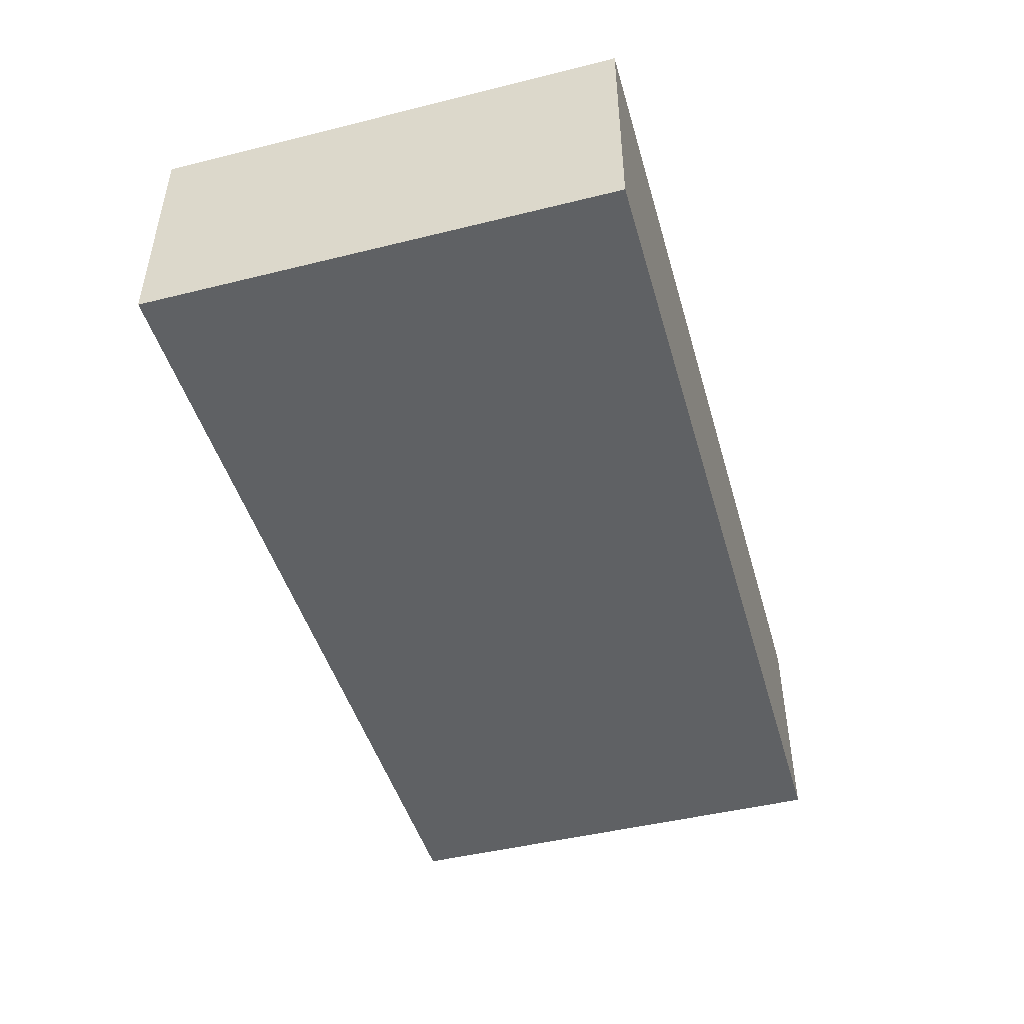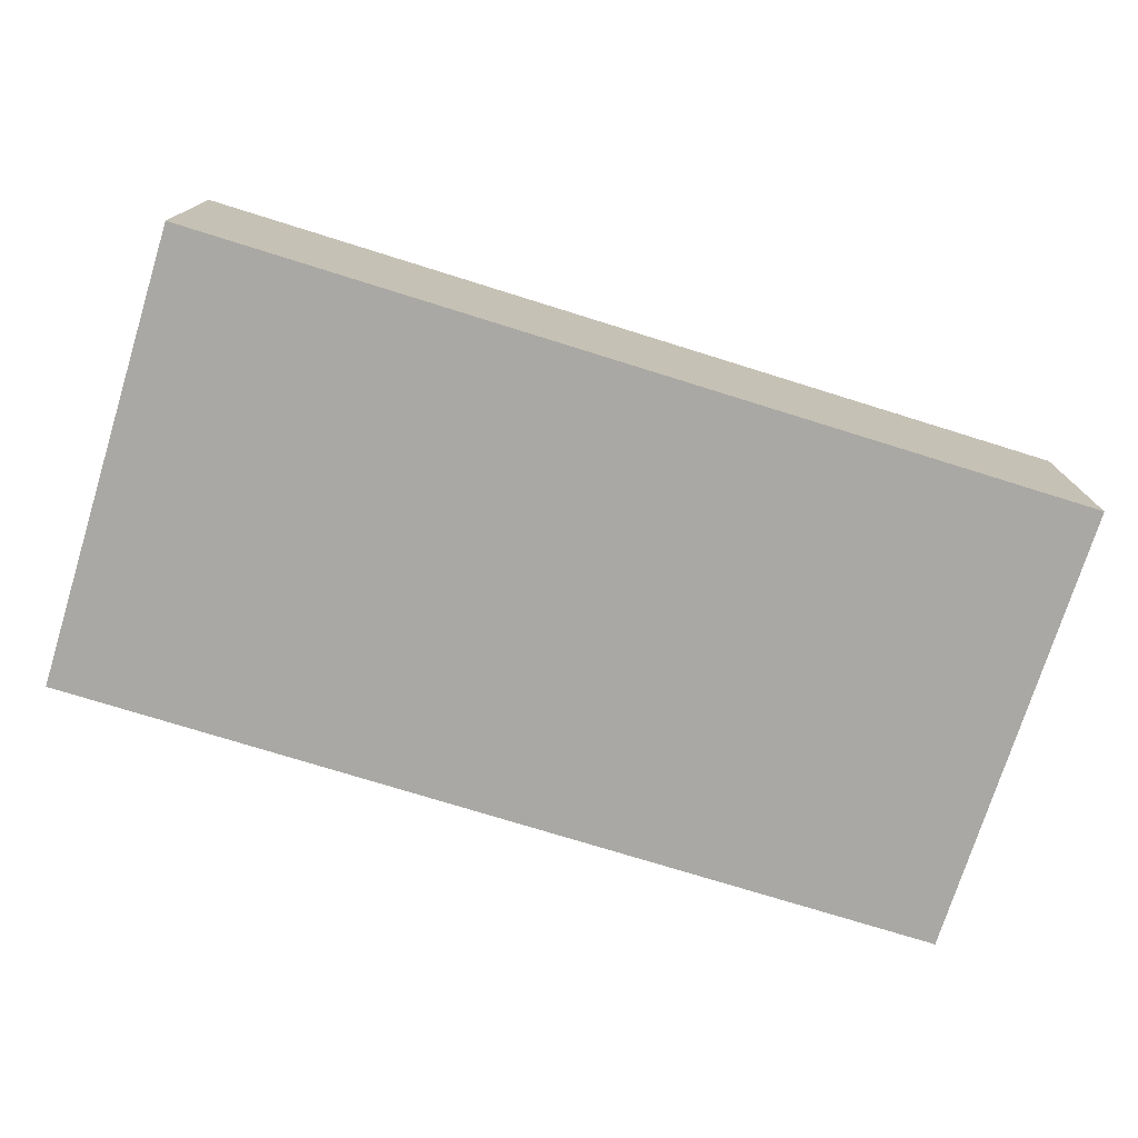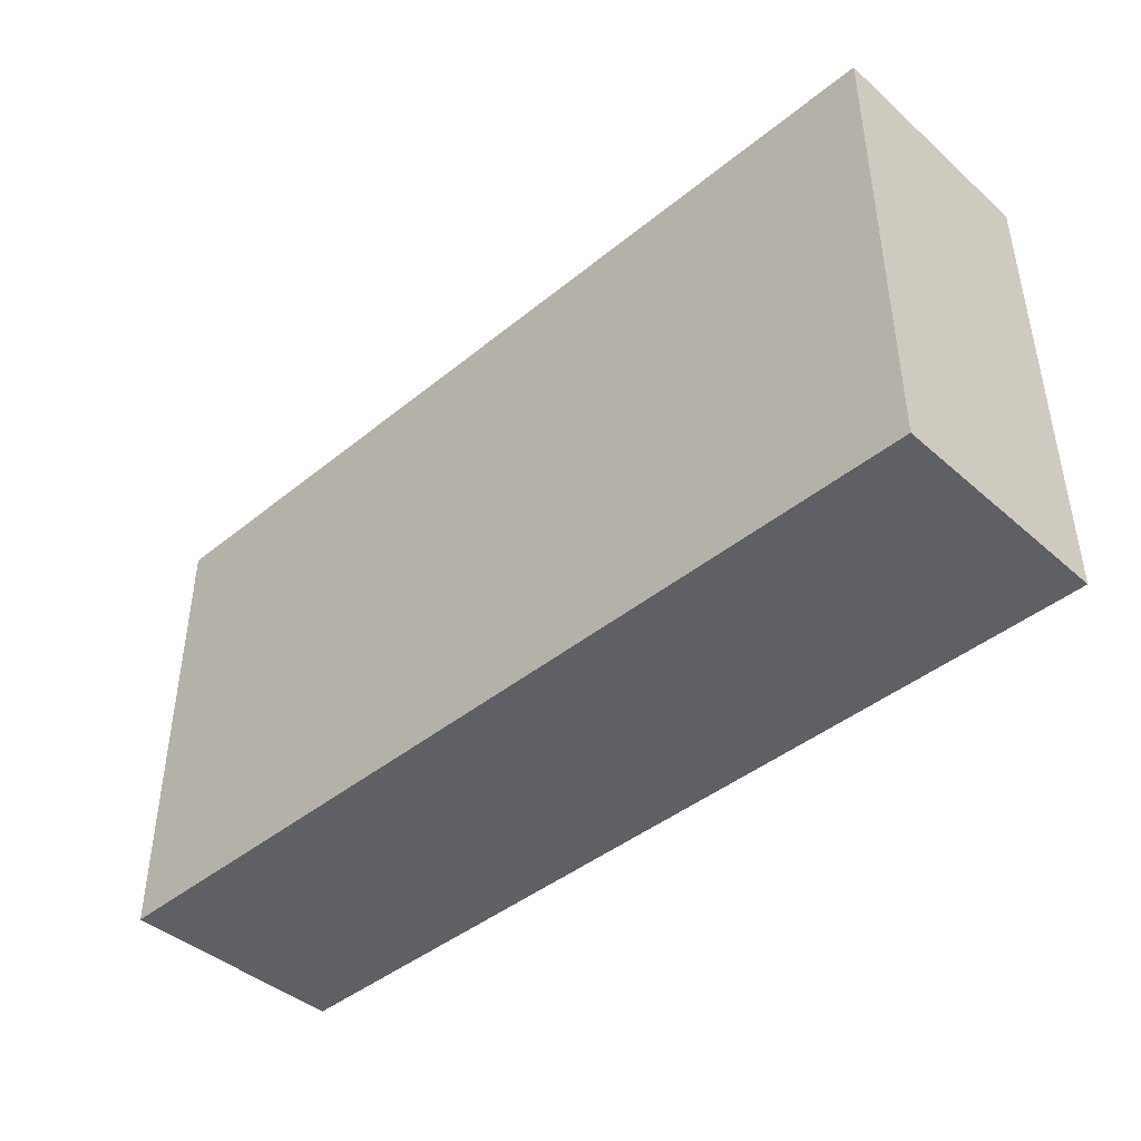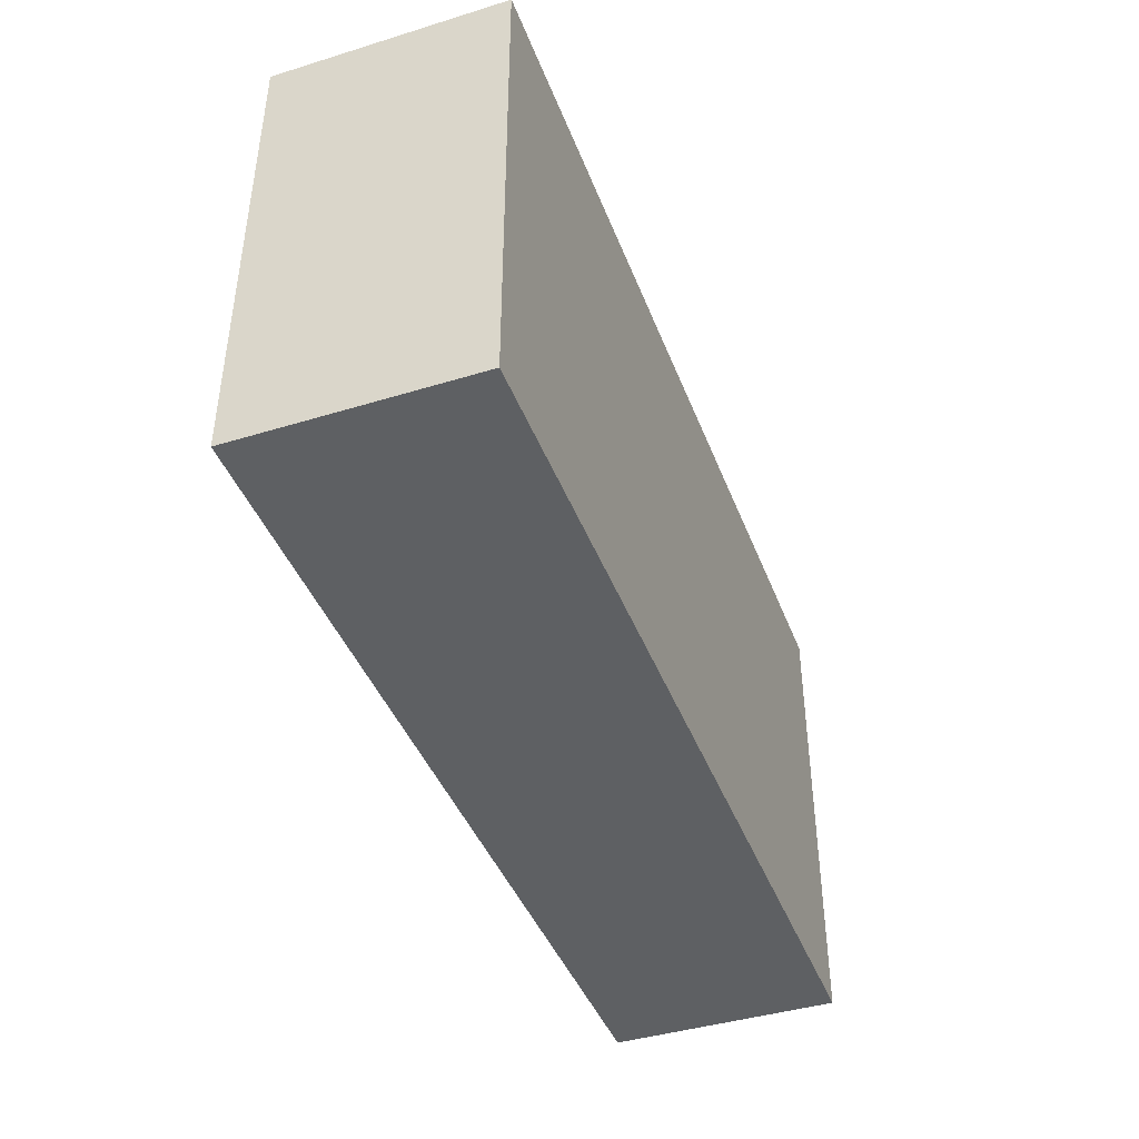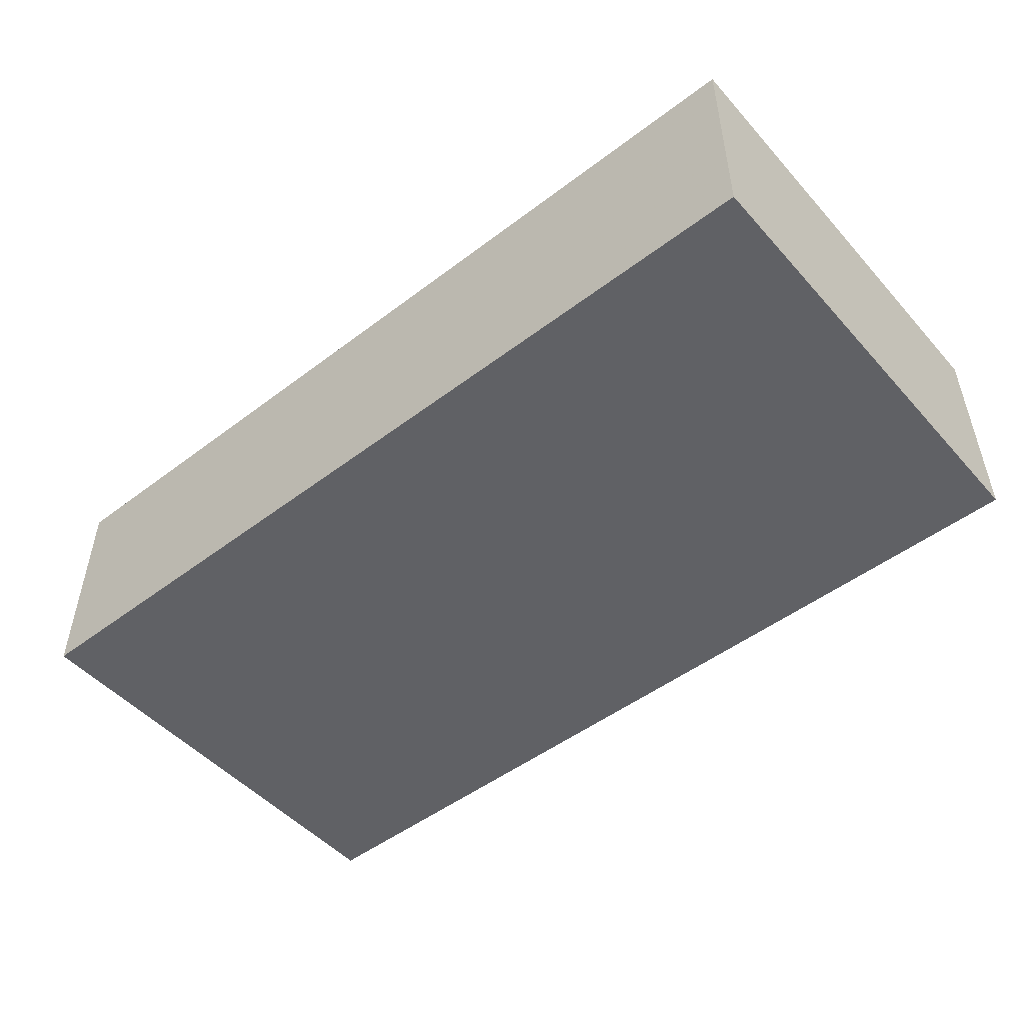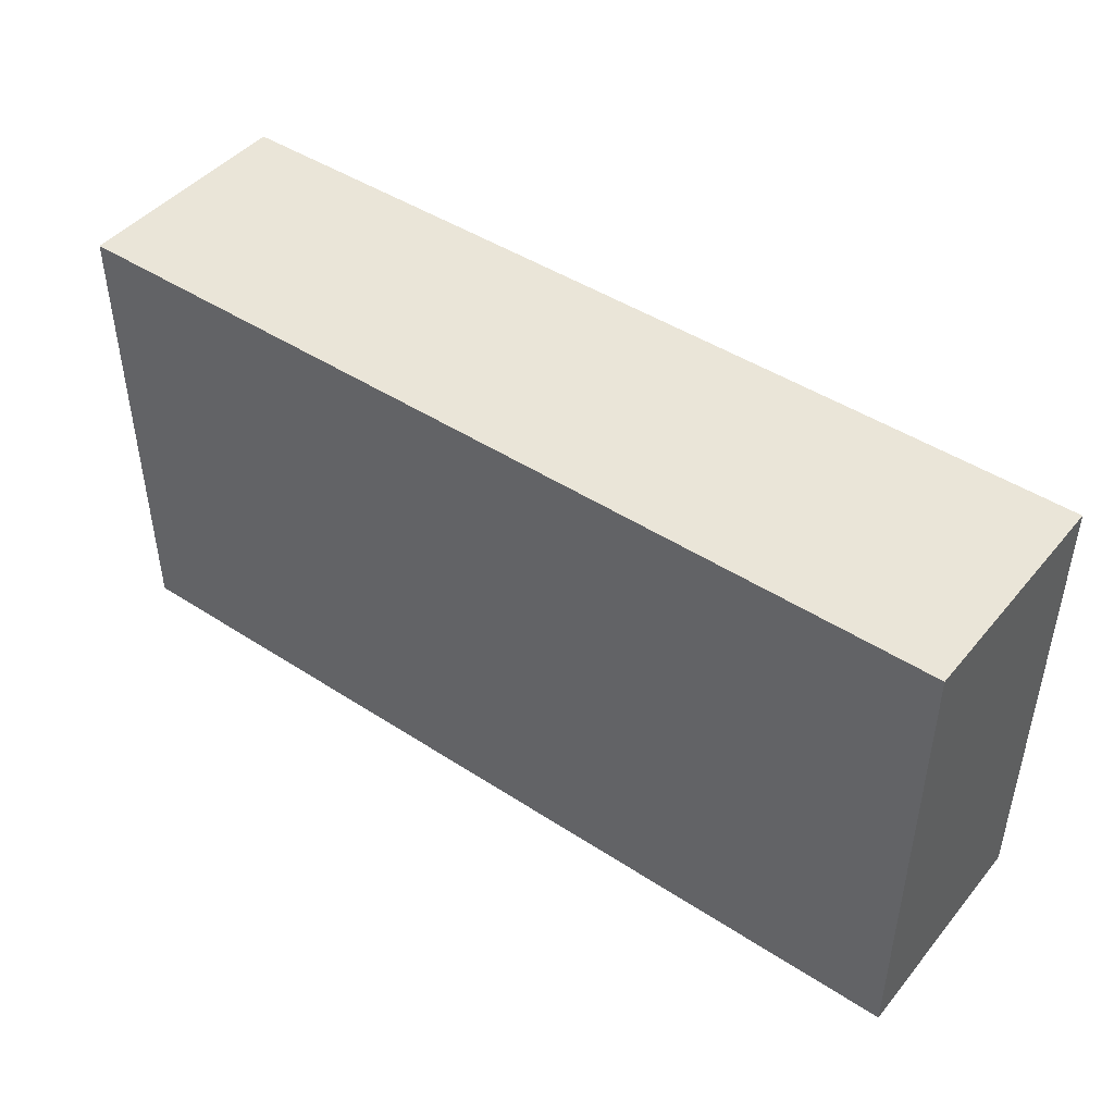
<metadata>
{"format":"obj","ext":"obj","renderer":"f3d","projection":"perspective","resolution":1024,"background":"white","views":[{"elev":-46.4,"azim":-74.2,"up":"+Z"},{"elev":-74.9,"azim":162.7,"up":"+Z"},{"elev":-42.9,"azim":44.0,"up":"+Y"},{"elev":-42.4,"azim":110.1,"up":"+Y"},{"elev":-49.6,"azim":39.9,"up":"+Z"},{"elev":45.2,"azim":37.0,"up":"+Y"}]}
</metadata>
<code>
o convex_0
v -25.47 -13 -6.231
v 25.22 12.89 6.441
v 25.22 -13 6.441
v 25.22 12.89 -6.231
v -25.47 12.89 6.441
v -25.47 12.89 -6.231
v -25.47 -13 6.441
v 25.22 -13 -6.231
f 1 4 8
f 2 3 4
f 3 2 5
f 2 4 5
f 4 1 6
f 1 5 6
f 5 4 6
f 1 3 7
f 5 1 7
f 3 5 7
f 3 1 8
f 4 3 8

</code>
